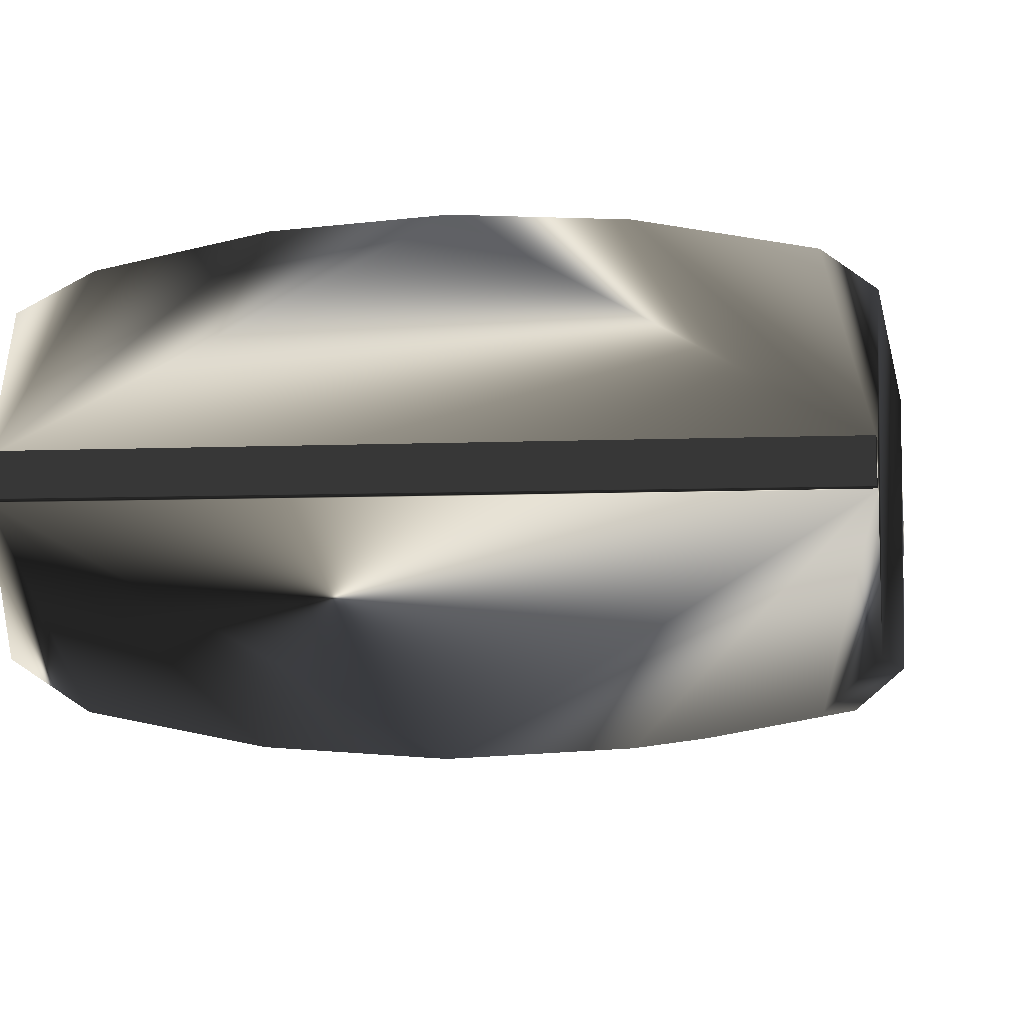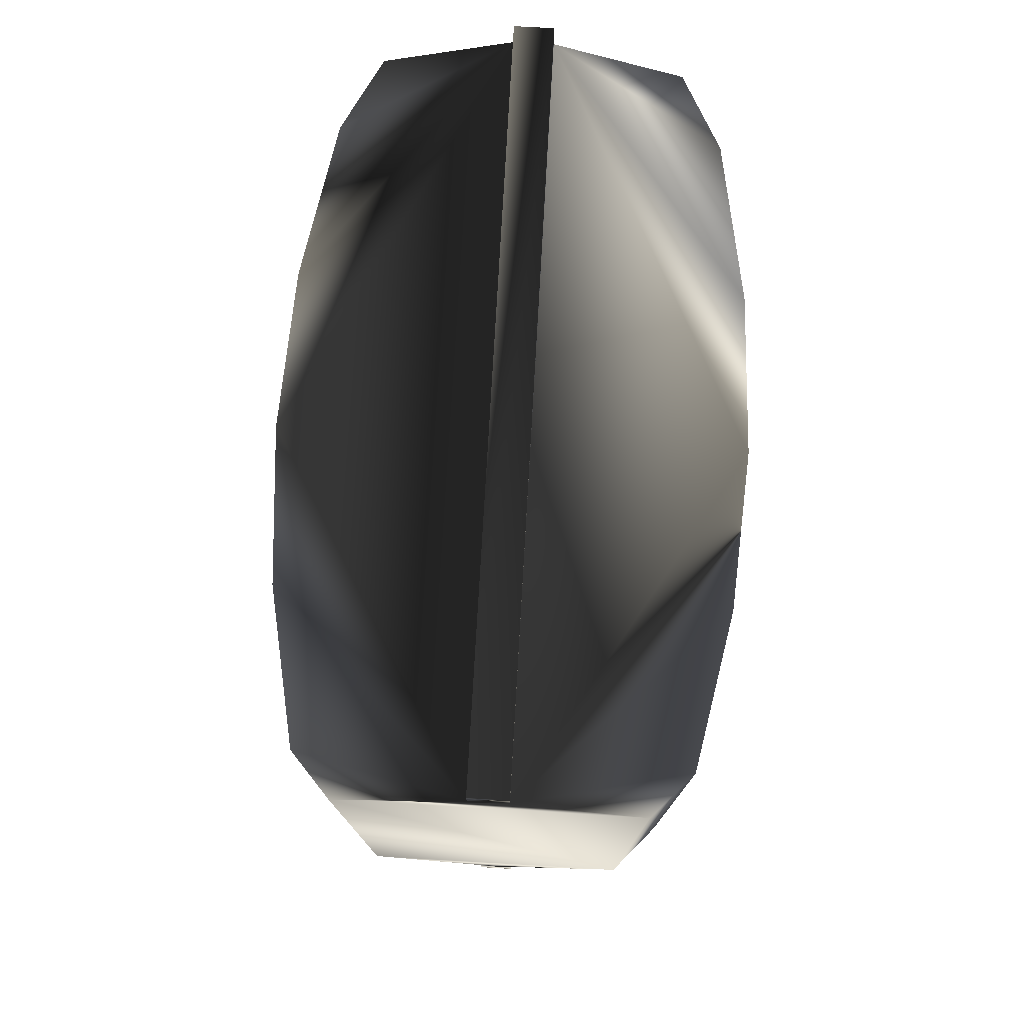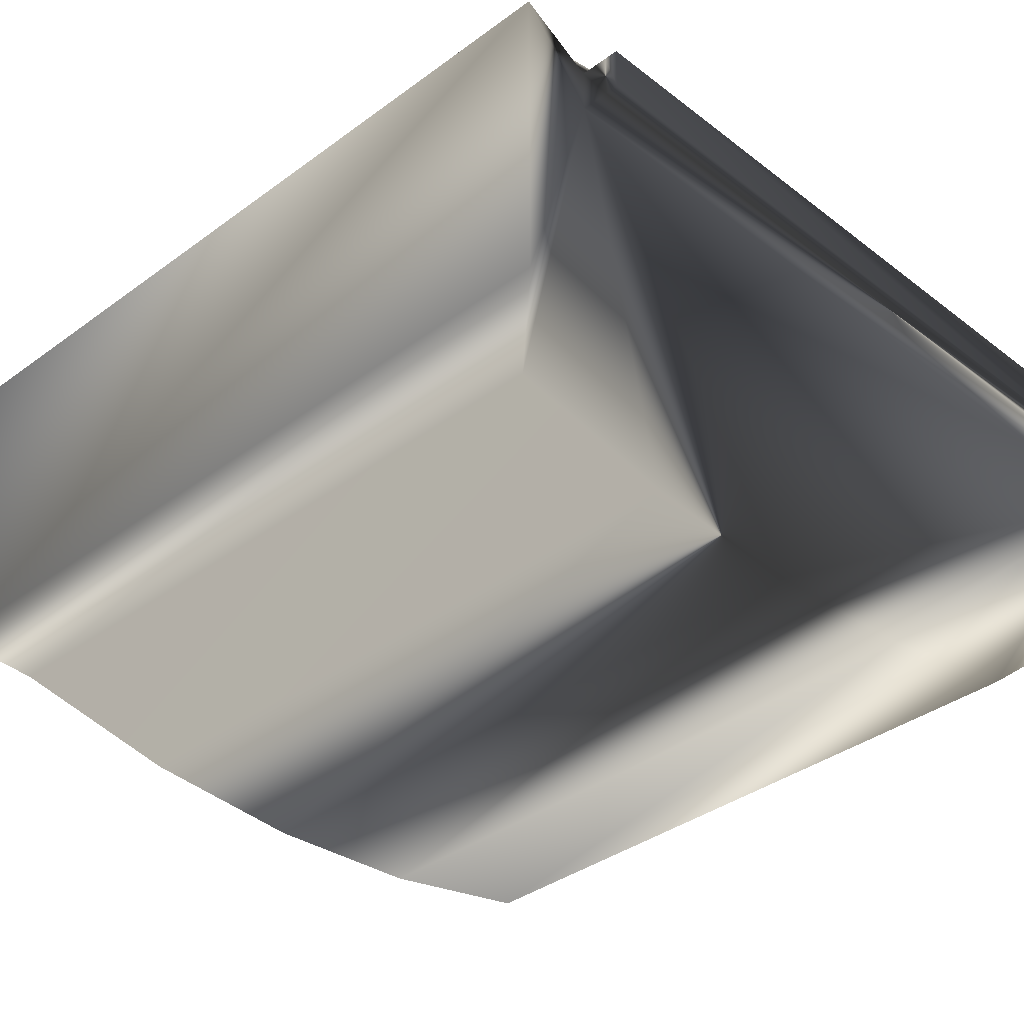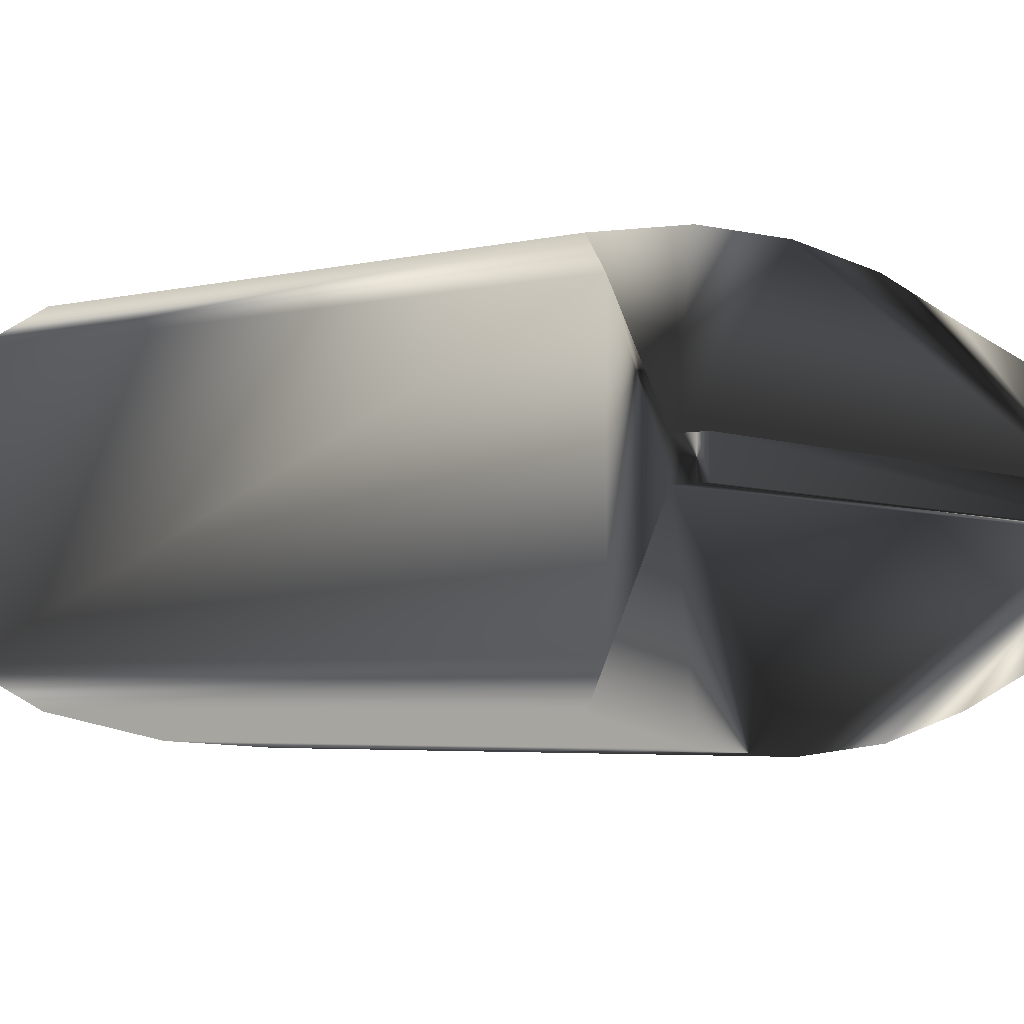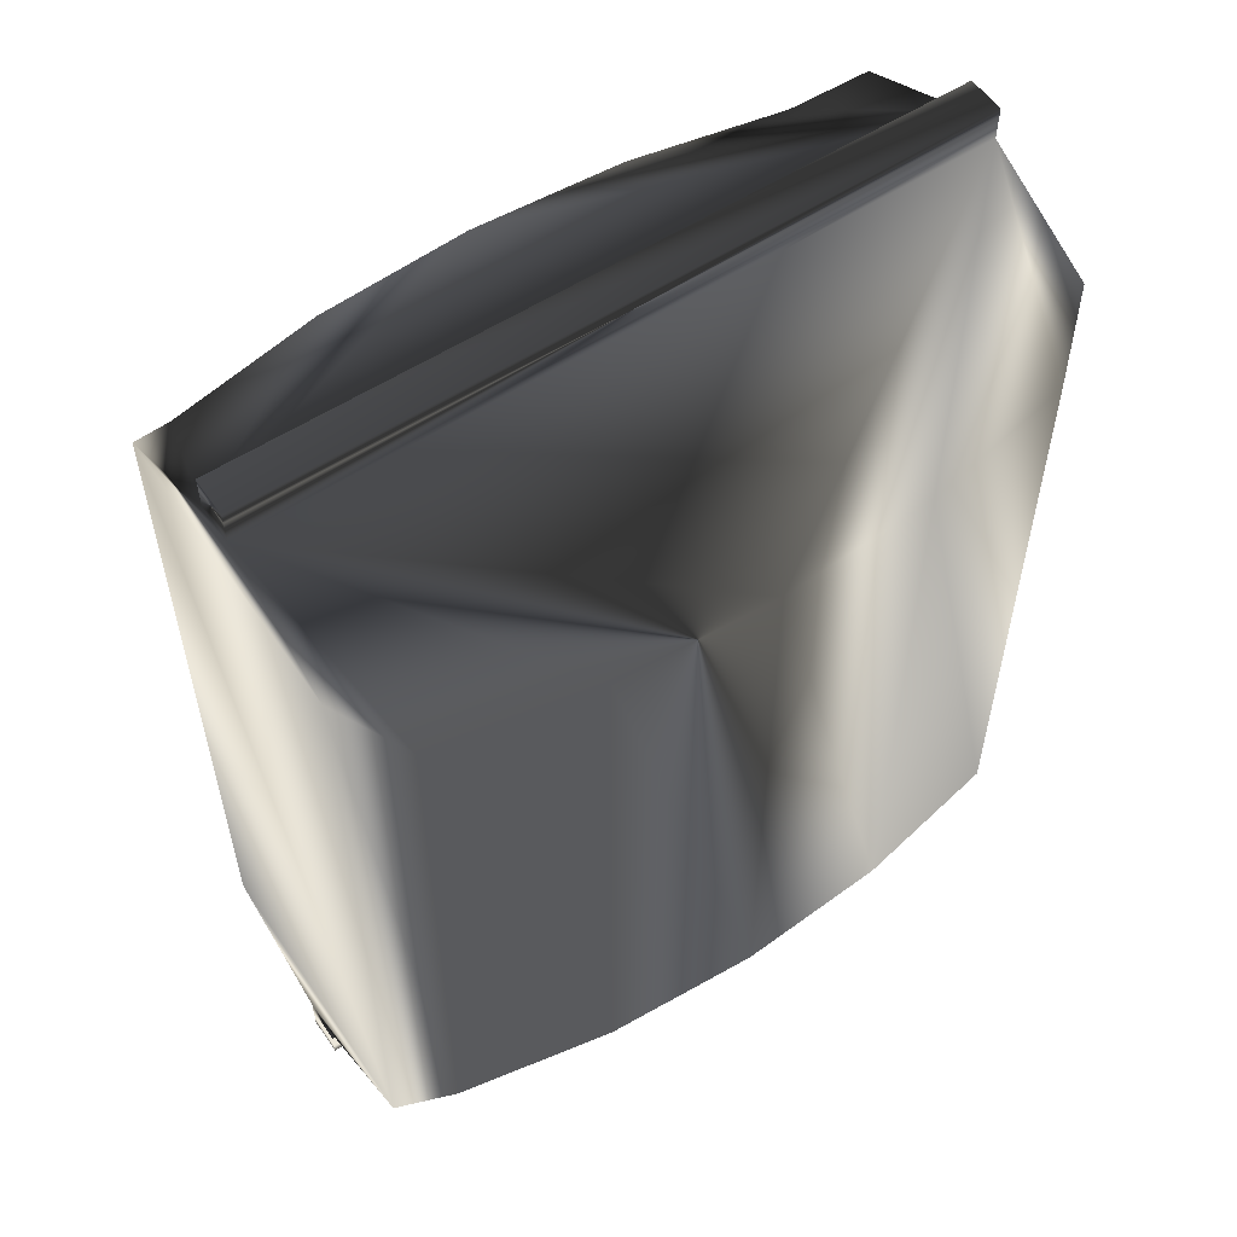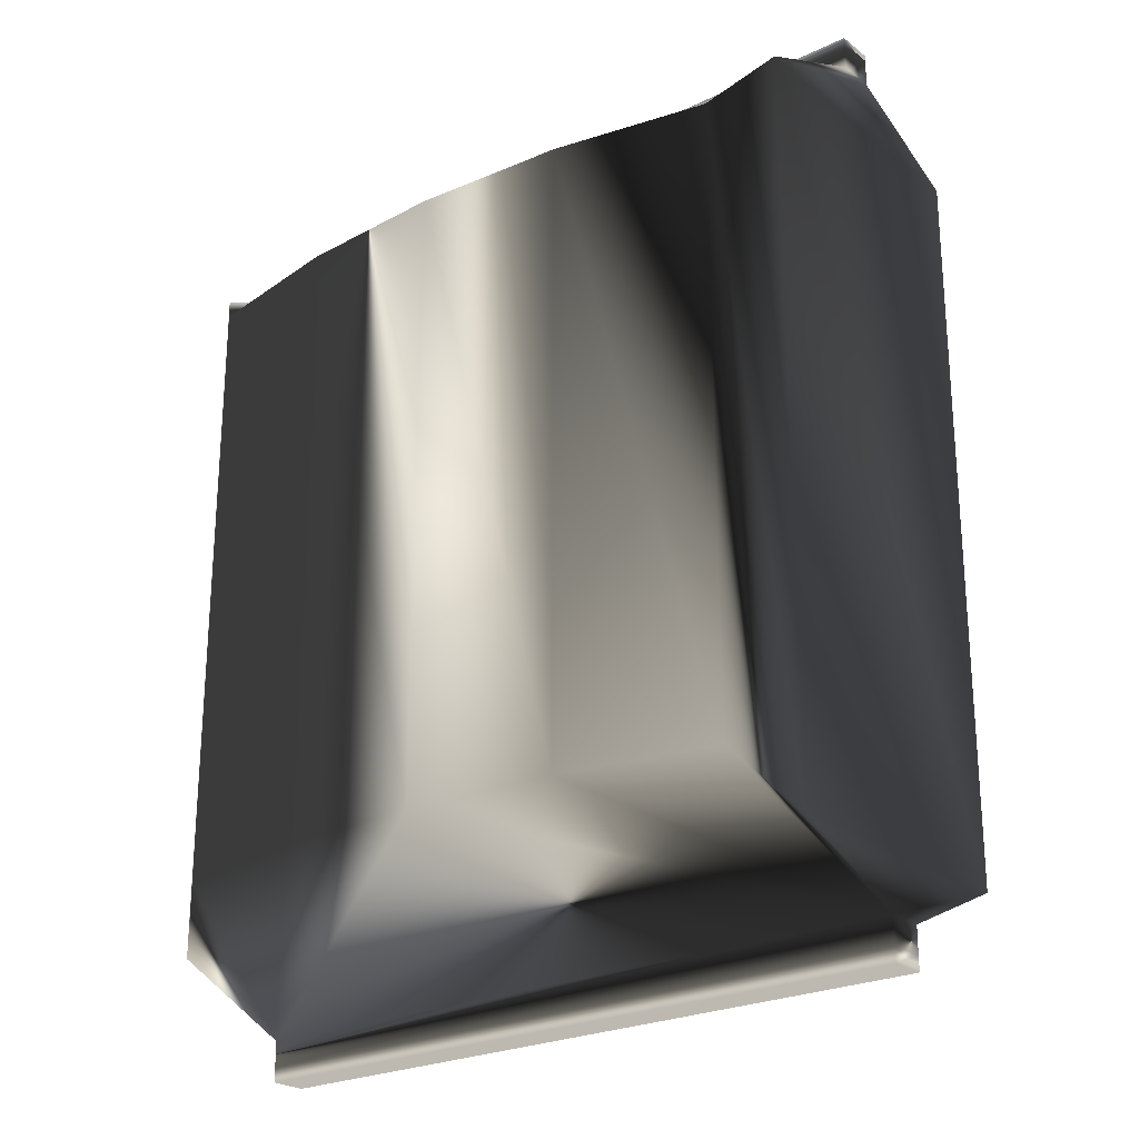
<metadata>
{"format":"obj","ext":"obj","renderer":"f3d","projection":"perspective","resolution":1024,"background":"white","views":[{"elev":-4.3,"azim":10.0,"up":"+Z"},{"elev":77.2,"azim":93.3,"up":"+Y"},{"elev":-36.0,"azim":134.3,"up":"+Z"},{"elev":-4.1,"azim":127.9,"up":"+Z"},{"elev":56.4,"azim":145.9,"up":"+Y"},{"elev":-24.2,"azim":-141.4,"up":"+Y"}]}
</metadata>
<code>
g chipBag01
v -59.01 6.788 3.109
v 59.01 6.788 3.109
v -59.01 6.788 -3.109
v 59.01 6.788 -3.109
v -59.01 146.5 3.109
v 59.01 146.5 3.109
v -59.01 146.5 -3.109
v 59.01 146.5 -3.109
v -59.01 2.428 3.109
v 59.01 2.428 3.109
v -59.01 2.428 -3.109
v 59.01 2.428 -3.109
v -59.01 150.3 3.109
v 59.01 150.3 3.109
v -59.01 150.3 -3.109
v 59.01 150.3 -3.109
v -59.01 0 3.109
v 59.01 0 3.109
v -59.01 0 -3.109
v 59.01 0 -3.109
v -59.01 152.2 3.109
v 59.01 152.2 3.109
v -59.01 152.2 -3.109
v 59.01 152.2 -3.109
v 50.98 127.7 -31.09
v 50.98 25.29 -31.09
v -59.01 136.8 -23.87
v -59.01 136.8 23.87
v -59.01 16.18 23.87
v -59.01 16.18 -23.87
v -50.98 127.7 31.09
v 50.98 127.7 31.09
v 50.98 25.29 31.09
v -50.98 25.29 31.09
v -50.98 127.7 -31.09
v 59.01 136.8 23.87
v 59.01 136.8 -23.87
v 59.01 16.18 -23.87
v 59.01 16.18 23.87
v -50.98 25.29 -31.09
v -25.49 127.7 -35.91
v -25.49 25.29 -35.91
v -25.49 127.7 35.91
v -25.49 25.29 35.91
v 0 127.7 -37.44
v 0 25.29 -37.44
v 0 127.7 37.44
v 0 25.29 37.44
v 25.49 127.7 -35.91
v 25.49 25.29 -35.91
v 25.49 127.7 35.91
v 25.49 25.29 35.91
f 44 43 31
f 20 18 17
f 25 26 50
f 22 24 23
f 38 37 36
f 29 28 27
f 3 1 29
f 26 38 4
f 2 4 38
f 34 29 1
f 39 36 32
f 47 51 6
f 8 37 25
f 35 27 7
f 11 9 1
f 12 11 3
f 10 12 4
f 9 10 2
f 13 15 7
f 14 13 5
f 16 14 6
f 15 16 8
f 19 17 9
f 20 19 11
f 18 20 12
f 17 18 10
f 21 23 15
f 22 21 13
f 24 22 14
f 23 24 16
f 34 31 28
f 26 25 37
f 42 46 3
f 4 3 46
f 8 6 36
f 49 45 8
f 48 1 2
f 2 39 33
f 30 27 35
f 5 7 27
f 5 28 31
f 32 36 6
f 48 47 43
f 40 35 41
f 3 30 40
f 48 44 1
f 42 41 45
f 52 51 47
f 47 6 5
f 7 8 45
f 46 45 49
f 33 32 51
f 34 44 31
f 19 20 17
f 49 25 50
f 21 22 23
f 39 38 36
f 30 29 27
f 30 3 29
f 50 26 4
f 39 2 38
f 44 34 1
f 33 39 32
f 49 8 25
f 41 35 7
f 3 11 1
f 4 12 3
f 2 10 4
f 1 9 2
f 5 13 7
f 6 14 5
f 8 16 6
f 7 15 8
f 11 19 9
f 12 20 11
f 10 18 12
f 9 17 10
f 13 21 15
f 14 22 13
f 16 24 14
f 15 23 16
f 29 34 28
f 38 26 37
f 50 4 46
f 37 8 36
f 52 48 2
f 52 2 33
f 40 30 35
f 28 5 27
f 43 5 31
f 51 32 6
f 44 48 43
f 42 40 41
f 42 3 40
f 46 42 45
f 48 52 47
f 43 47 5
f 41 7 45
f 50 46 49
f 52 33 51

</code>
